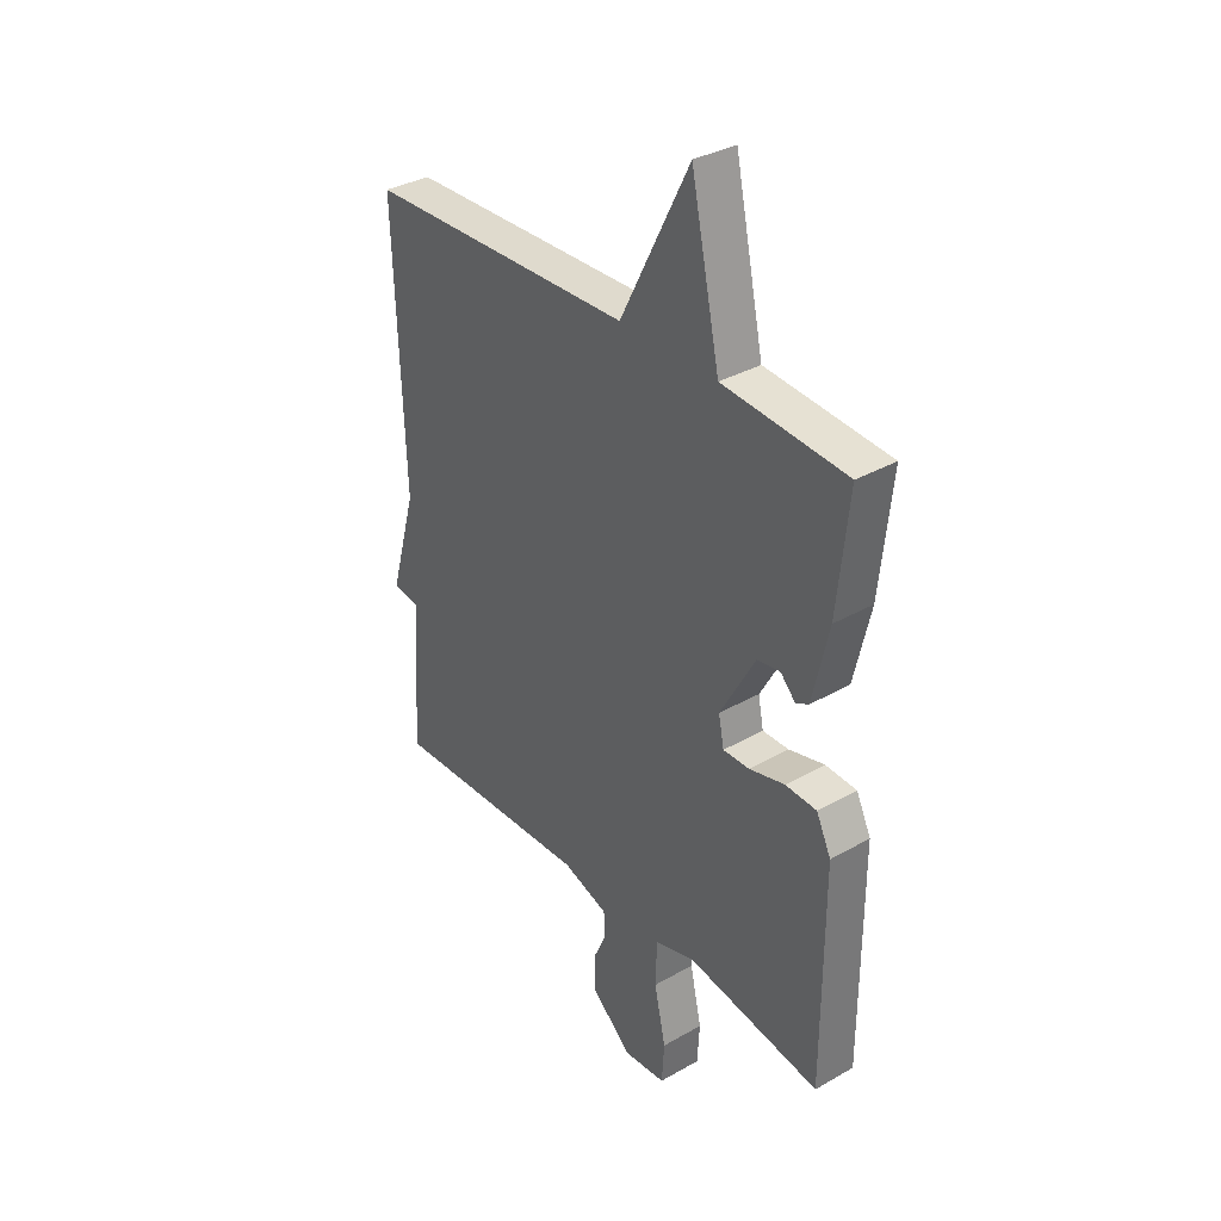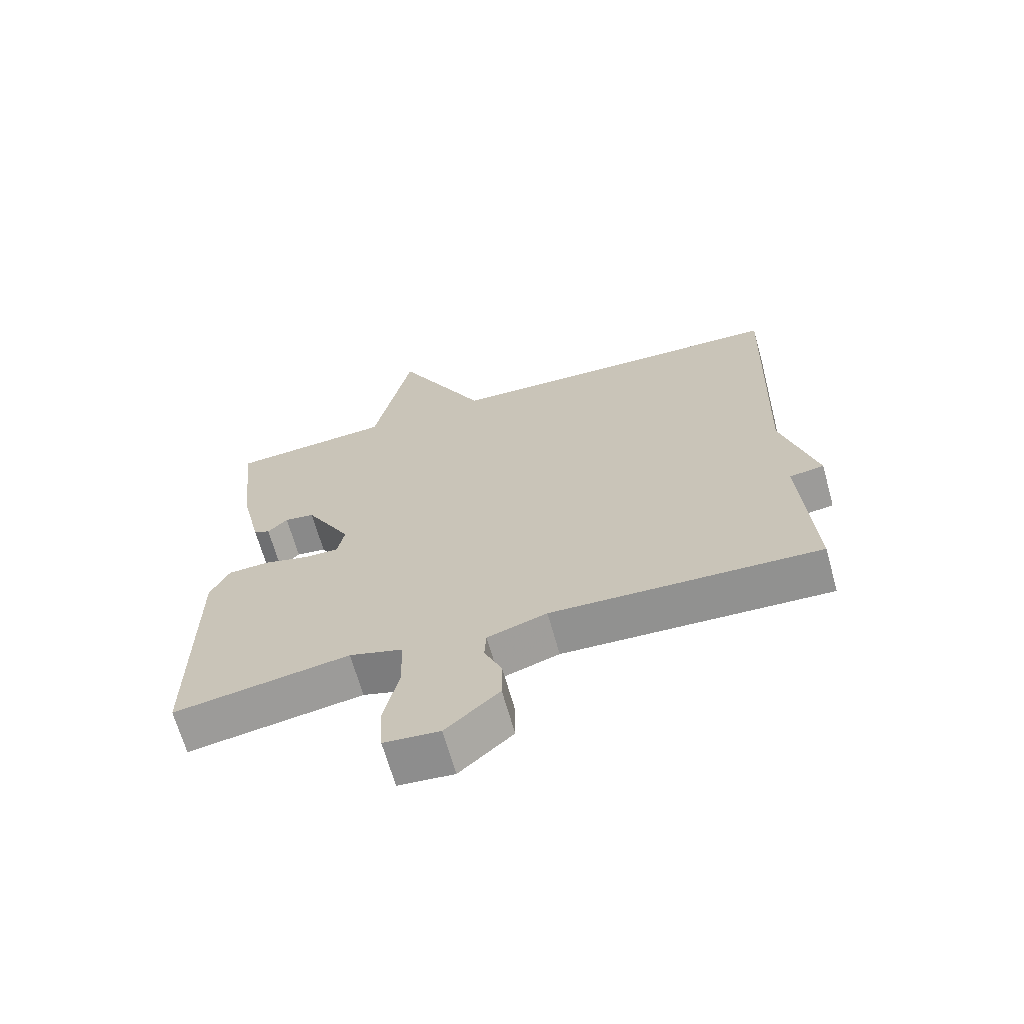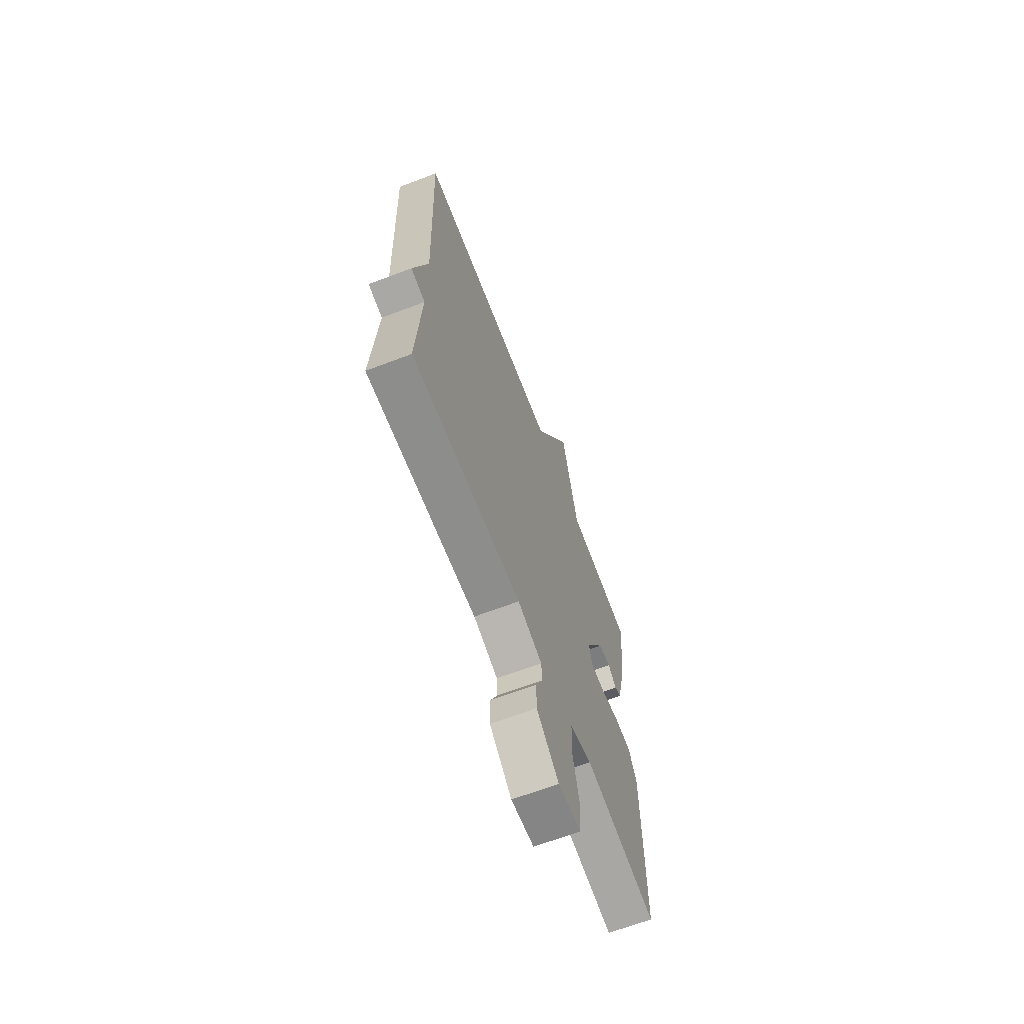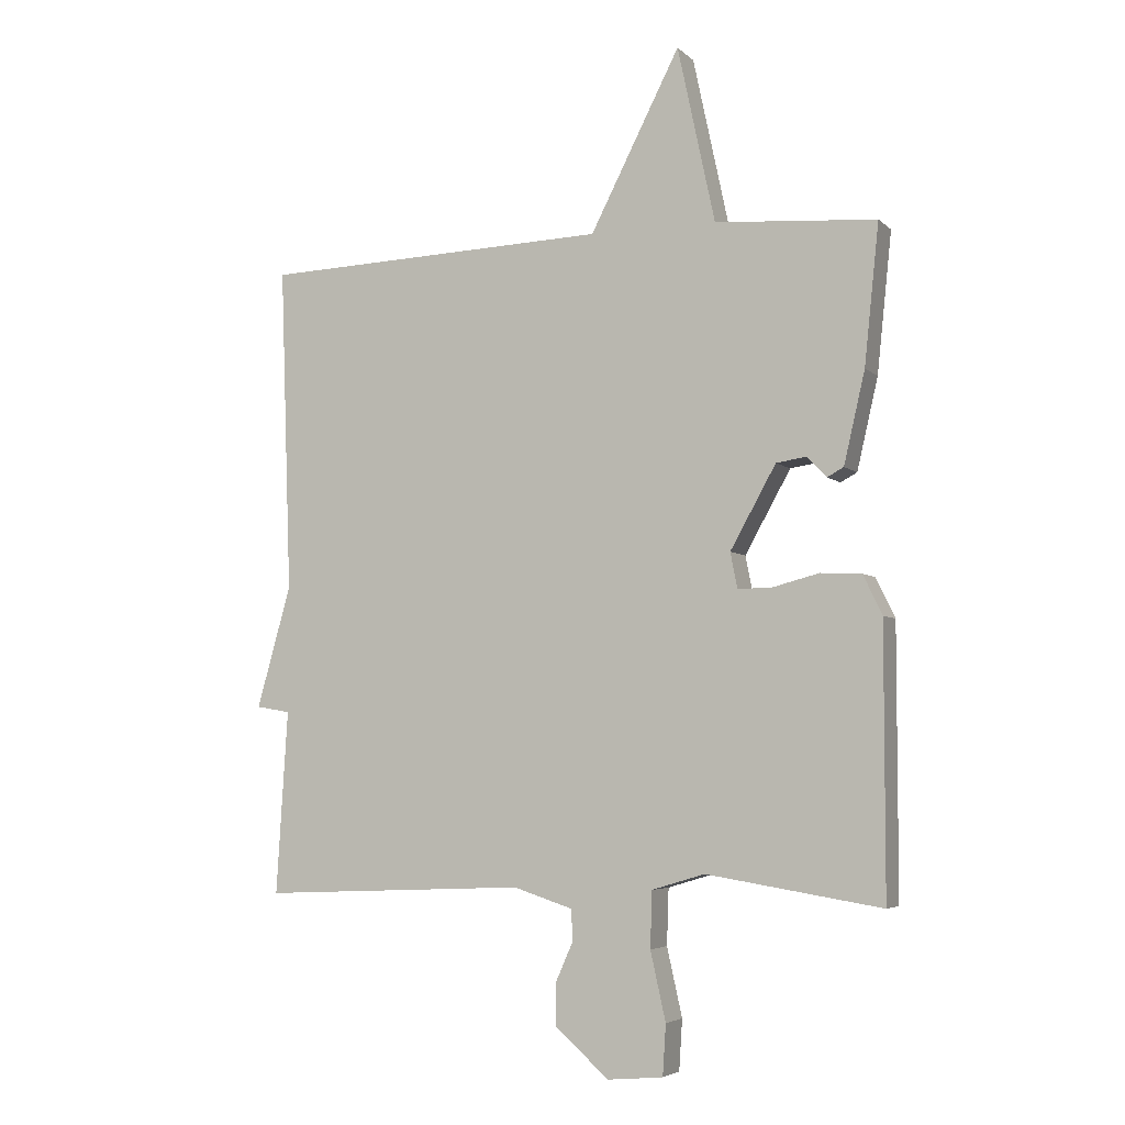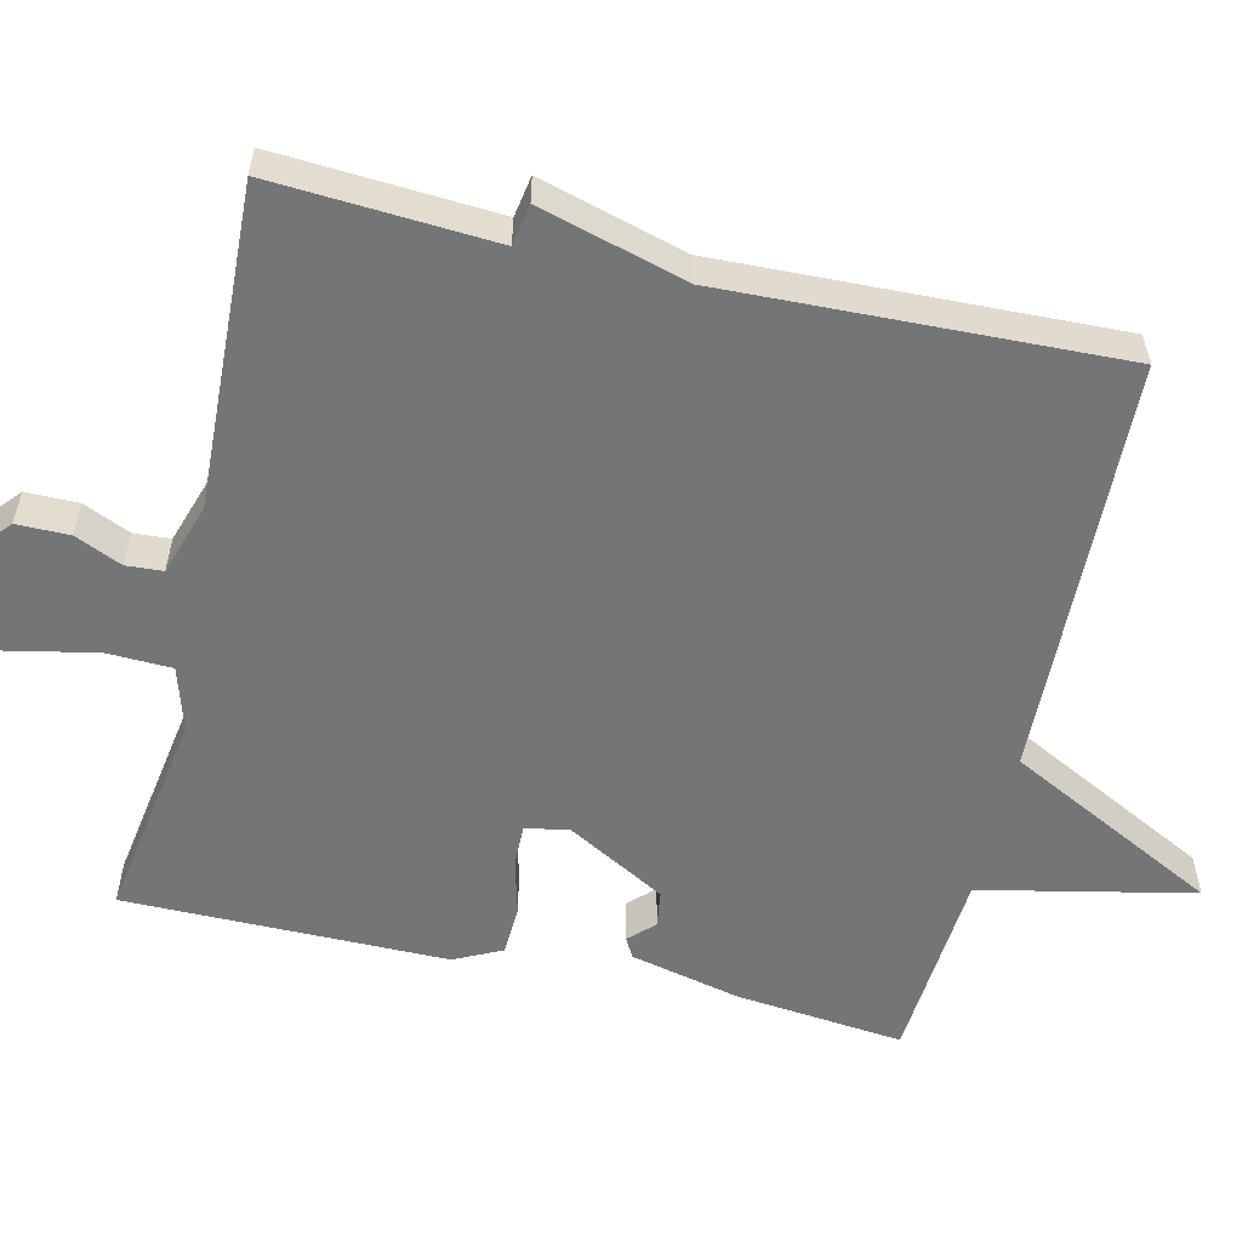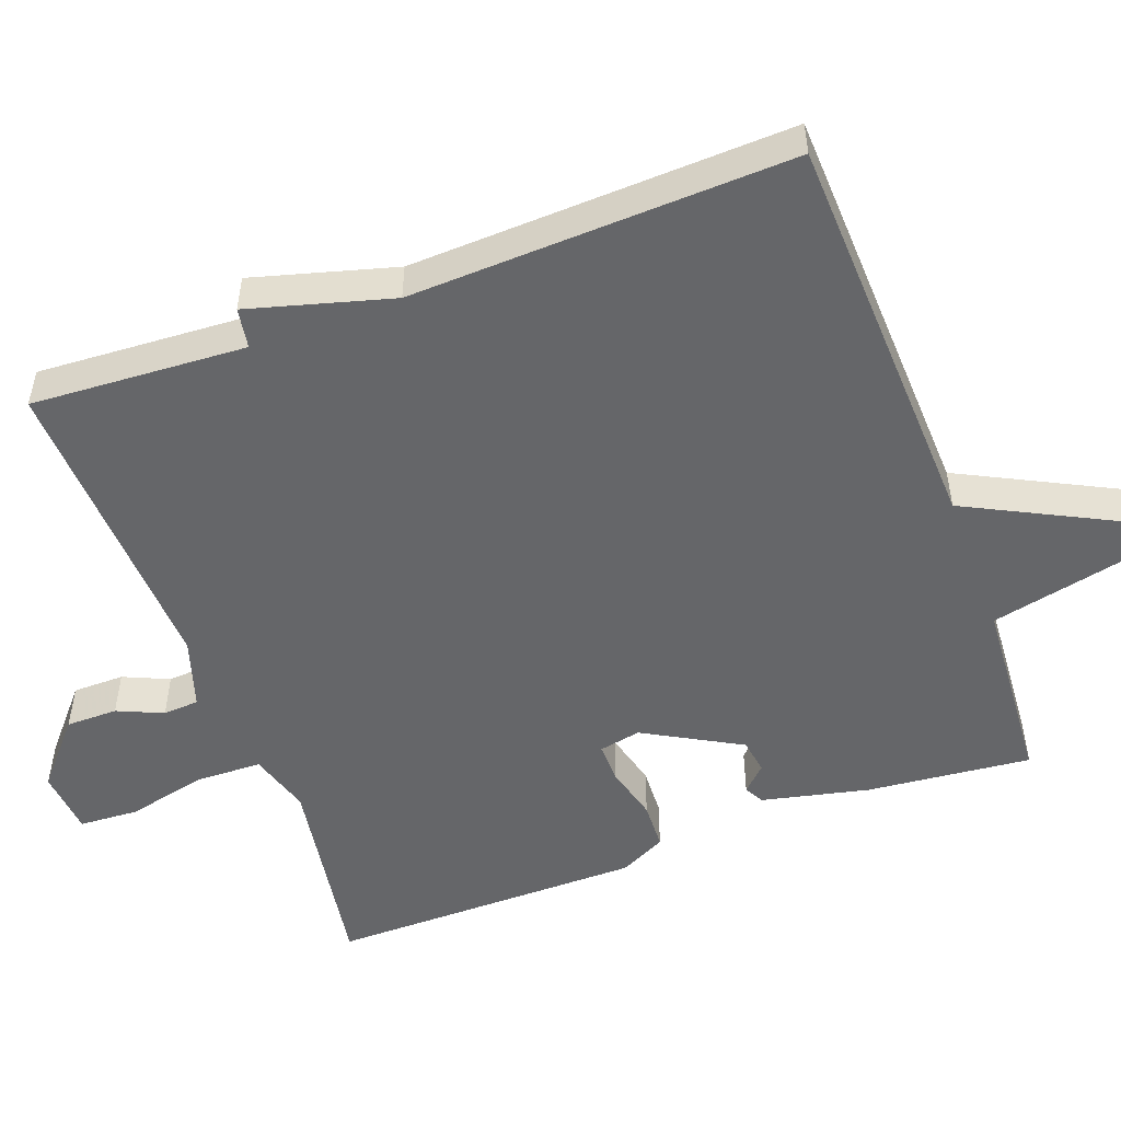
<metadata>
{"format":"obj","ext":"obj","renderer":"f3d","projection":"perspective","resolution":1024,"background":"white","views":[{"elev":34.5,"azim":52.6,"up":"+Z"},{"elev":-66.8,"azim":-164.4,"up":"+Z"},{"elev":-66.6,"azim":-69.1,"up":"+Z"},{"elev":-4.8,"azim":23.2,"up":"+Z"},{"elev":-56.5,"azim":-103.1,"up":"+Y"},{"elev":-51.9,"azim":-69.5,"up":"+Y"}]}
</metadata>
<code>
v -0.5 0.07 -0.5
v -0.482 0.07 -0.212
v -0.536 0.07 -0.203
v -0.482 0.07 -0.012
v -0.5 0.07 0.5
v 0.047 0.07 0.519
v 0.188 0.07 0.795
v 0.247 0.07 0.519
v 0.5 0.07 0.5
v 0.477 0.07 0.281
v 0.444 0.07 0.138
v 0.418 0.07 0.124
v 0.387 0.07 0.156
v 0.34 0.07 0.149
v 0.268 0.07 0.02
v 0.279 0.07 -0.036
v 0.333 0.07 -0.035
v 0.406 0.07 -0.016
v 0.47 0.07 -0.019
v 0.5 0.07 -0.081
v 0.5 0.07 -0.5
v 0.225 0.07 -0.456
v 0.142 0.07 -0.481
v 0.139 0.07 -0.569
v 0.163 0.07 -0.676
v 0.158 0.07 -0.755
v 0.071 0.07 -0.763
v -0.013 0.07 -0.69
v -0.013 0.07 -0.621
v 0.014 0.07 -0.56
v 0.011 0.07 -0.512
v -0.082 0.07 -0.482
v -0.5 0 -0.5
v -0.482 0 -0.212
v -0.536 0 -0.203
v -0.482 0 -0.012
v -0.5 0 0.5
v 0.047 0 0.519
v 0.188 0 0.795
v 0.247 0 0.519
v 0.5 0 0.5
v 0.477 0 0.281
v 0.444 0 0.138
v 0.418 0 0.124
v 0.387 0 0.156
v 0.34 0 0.149
v 0.268 0 0.02
v 0.279 0 -0.036
v 0.333 0 -0.035
v 0.406 0 -0.016
v 0.47 0 -0.019
v 0.5 0 -0.081
v 0.5 0 -0.5
v 0.225 0 -0.456
v 0.142 0 -0.481
v 0.139 0 -0.569
v 0.163 0 -0.676
v 0.158 0 -0.755
v 0.071 0 -0.763
v -0.013 0 -0.69
v -0.013 0 -0.621
v 0.014 0 -0.56
v 0.011 0 -0.512
v -0.082 0 -0.482
f 28 29 30
f 27 28 30
f 26 27 30
f 25 26 30
f 24 25 30
f 23 24 30 31
f 22 23 31 32
f 20 21 22
f 19 20 22
f 18 19 22
f 17 18 22
f 32 1 2
f 22 32 2
f 17 22 2
f 16 17 2
f 11 12 13
f 10 11 13
f 9 10 13
f 8 9 13
f 8 13 14
f 6 7 8
f 8 14 15
f 6 8 15
f 5 6 15
f 4 5 15
f 4 15 16
f 3 4 16
f 2 3 16
f 62 61 60
f 62 60 59
f 62 59 58
f 62 58 57
f 62 57 56
f 63 62 56 55
f 64 63 55 54
f 54 53 52
f 54 52 51
f 54 51 50
f 54 50 49
f 34 33 64
f 34 64 54
f 34 54 49
f 34 49 48
f 45 44 43
f 45 43 42
f 45 42 41
f 45 41 40
f 46 45 40
f 40 39 38
f 47 46 40
f 47 40 38
f 47 38 37
f 47 37 36
f 48 47 36
f 48 36 35
f 48 35 34
f 1 33 34 2
f 2 34 35 3
f 3 35 36 4
f 4 36 37 5
f 5 37 38 6
f 6 38 39 7
f 7 39 40 8
f 8 40 41 9
f 9 41 42 10
f 10 42 43 11
f 11 43 44 12
f 12 44 45 13
f 13 45 46 14
f 14 46 47 15
f 15 47 48 16
f 16 48 49 17
f 17 49 50 18
f 18 50 51 19
f 19 51 52 20
f 20 52 53 21
f 21 53 54 22
f 22 54 55 23
f 23 55 56 24
f 24 56 57 25
f 25 57 58 26
f 26 58 59 27
f 27 59 60 28
f 28 60 61 29
f 29 61 62 30
f 30 62 63 31
f 31 63 64 32
f 32 64 33 1

</code>
